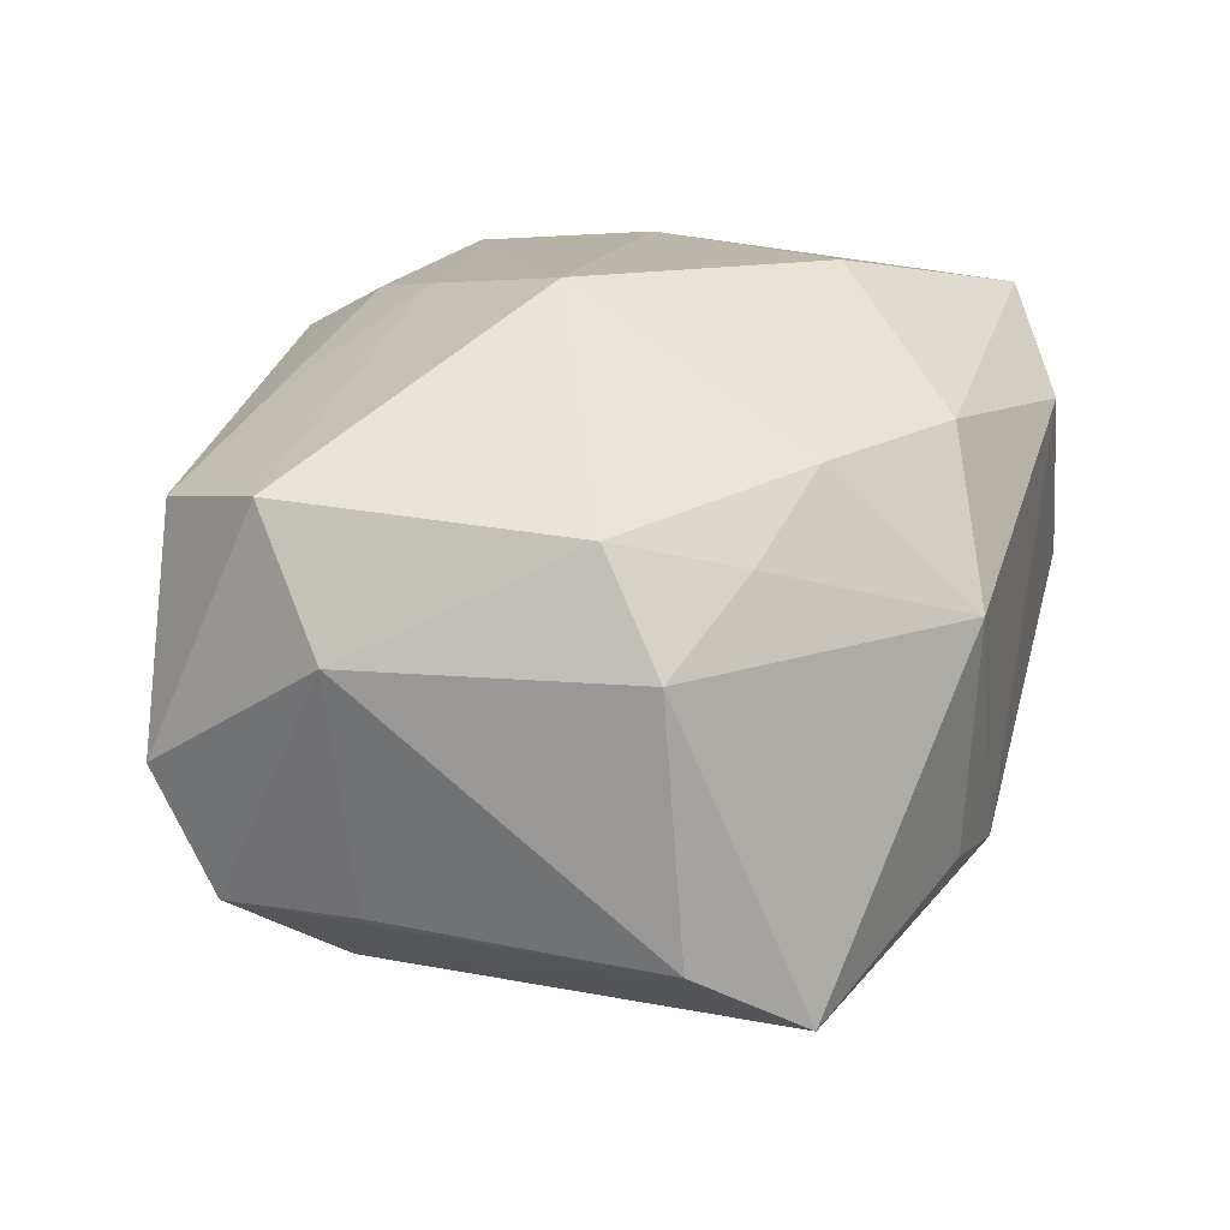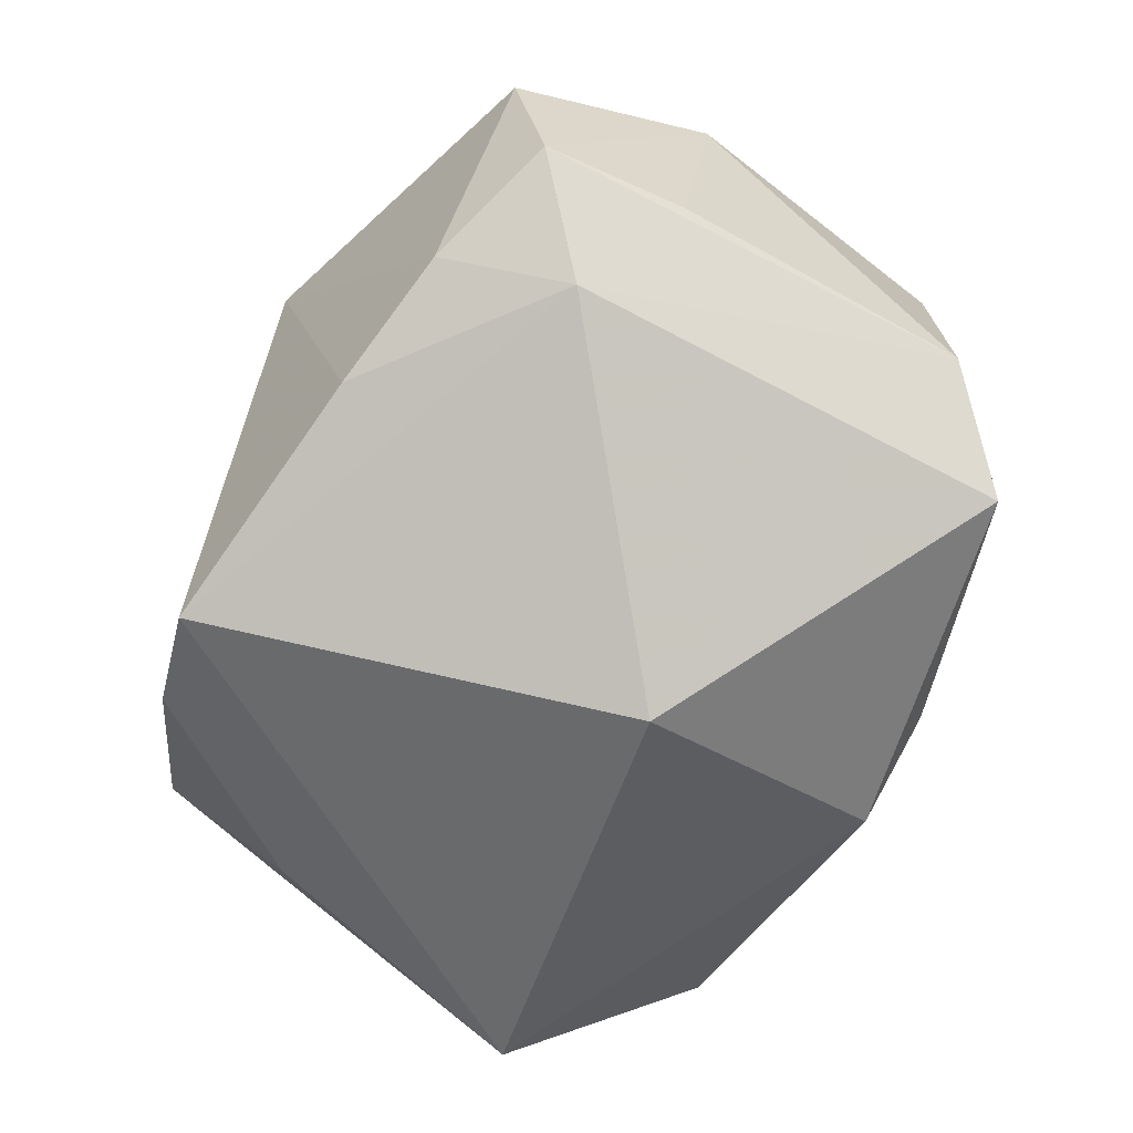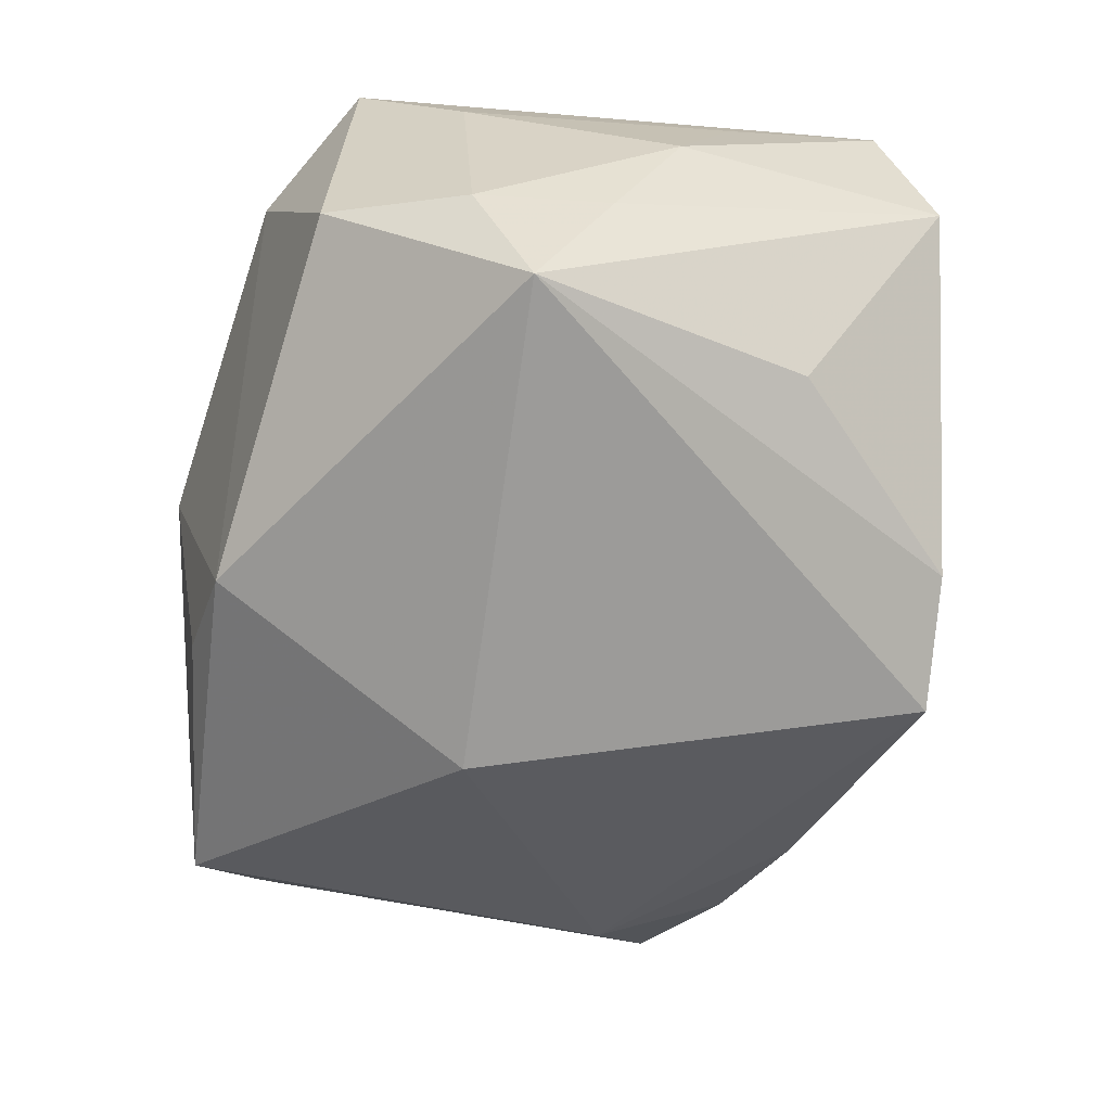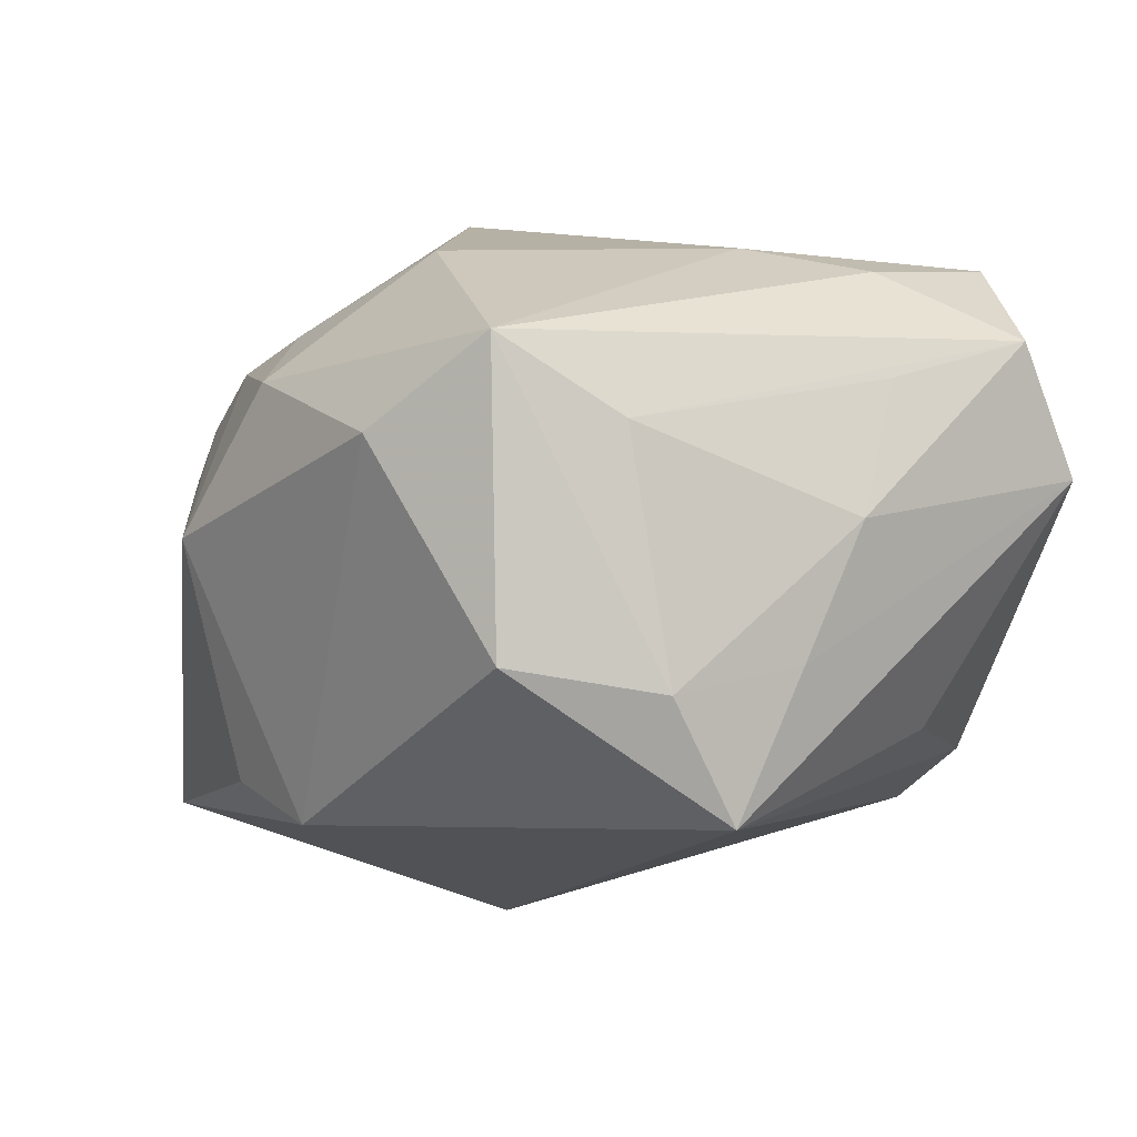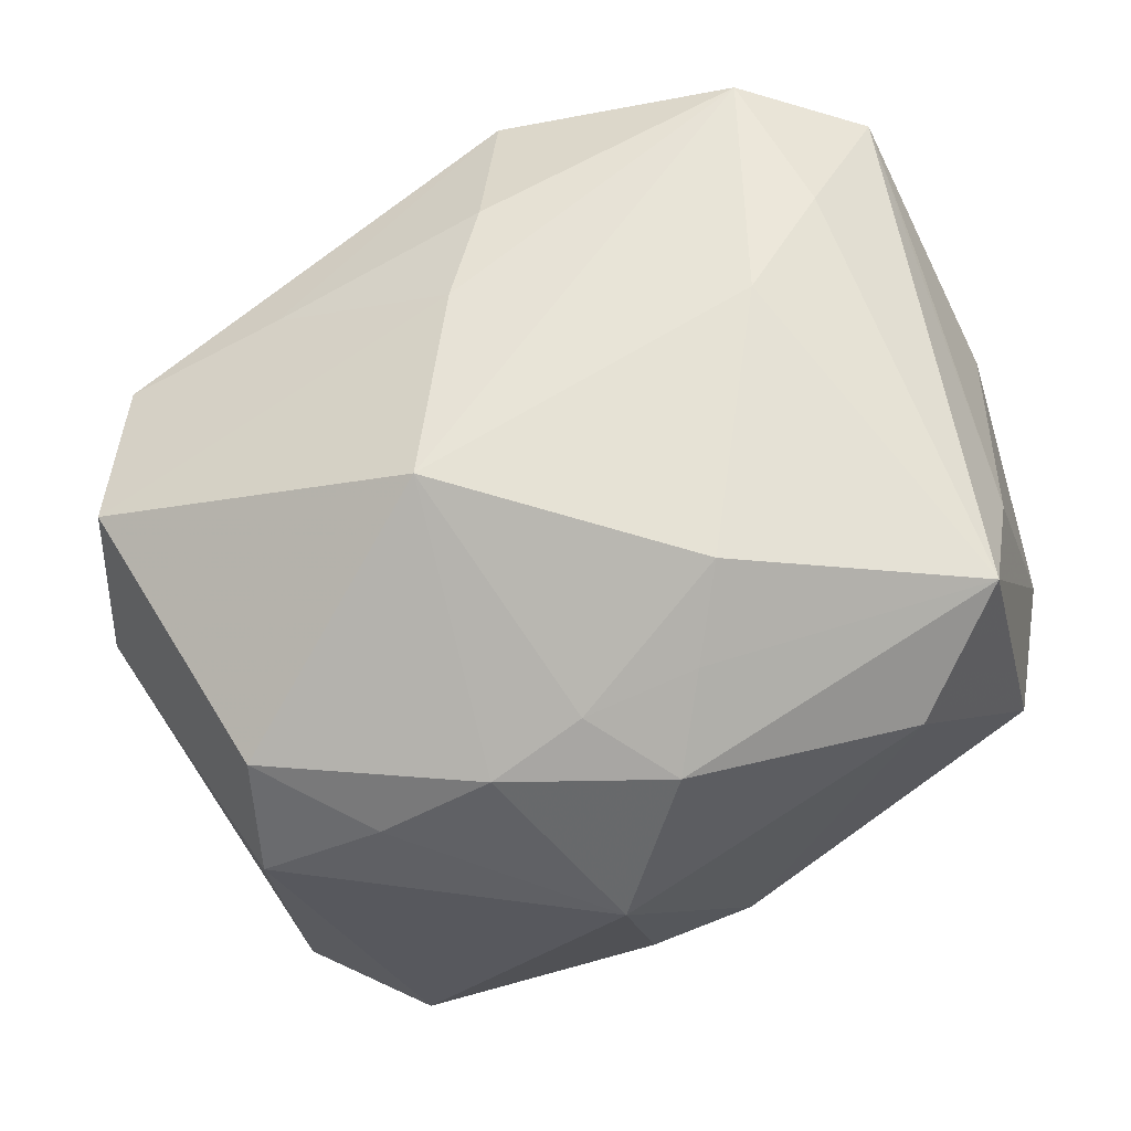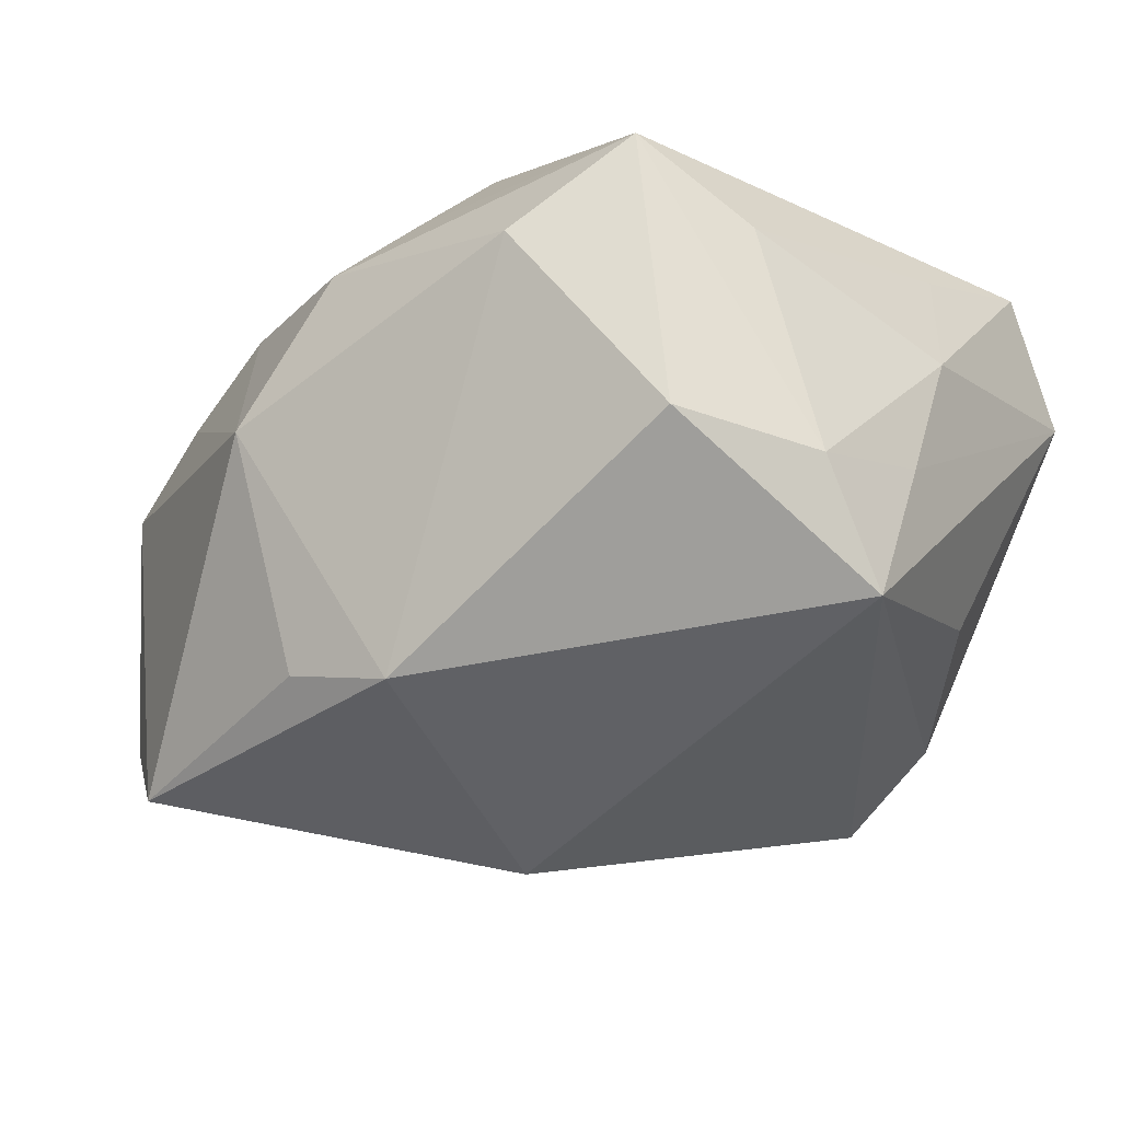
<metadata>
{"format":"obj","ext":"obj","renderer":"f3d","projection":"perspective","resolution":1024,"background":"white","views":[{"elev":14.2,"azim":-69.5,"up":"+Z"},{"elev":-77.9,"azim":-118.8,"up":"+Z"},{"elev":-44.8,"azim":71.1,"up":"+Z"},{"elev":12.0,"azim":51.5,"up":"+Z"},{"elev":63.9,"azim":-25.3,"up":"+Z"},{"elev":-14.3,"azim":33.2,"up":"+Z"}]}
</metadata>
<code>
v -0.01762 0.02301 0.01744
v 0.03779 -0.008177 -0.001548
v 0.03766 -0.002075 0.00895
v 0.01693 0.003475 0.02762
v -0.02723 -0.01997 0.009484
v 0.034 0.004194 0.01872
v -0.03778 0.0137 0.01431
v 0.002704 -0.03073 -0.01836
v -0.03477 -0.01756 -0.0186
v -0.01468 -0.0005427 0.02762
v -0.009264 0.03329 0.004966
v -0.03357 0.01989 -0.01792
v 0.03587 0.01728 0.02077
v -0.03483 -0.01128 0.01244
v 0.01478 -0.03233 0.01565
v 0.02549 0.02315 0.02519
v 0.007056 0.03149 0.01946
v 0.0131 0.02776 -0.02462
v -0.02676 -0.02496 -0.02467
v -0.03079 0.02463 0.01223
v -0.01828 -0.02213 0.01562
v -0.004993 0.01456 0.02532
v 0.03298 0.009806 -0.01064
v 0.0008717 0.02159 0.02405
v 0.02818 -0.02994 -0.0002059
v 0.0378 0.02146 0.00928
v 0.0378 -0.01491 -0.01316
v -0.007044 -0.03056 -0.01699
v -0.03464 0.007581 -0.01749
v -0.02565 0.01265 -0.02415
v -0.0007663 -0.02288 0.02243
v 0.000949 -0.008518 -0.03106
v 0.02948 -0.01868 0.0172
v 0.03561 -0.01941 -0.002528
v -0.03661 -0.01653 0.003073
v -0.009742 0.02517 -0.02282
v -0.004957 -0.02874 0.01701
v -0.04036 0.007576 0.002994
v -0.01022 -0.02177 0.01966
v -0.01145 -0.03294 0.003515
v -0.02182 0.02345 -0.02061
v 0.02613 0.00974 0.02601
v 0.02191 0.02596 -0.01766
v 0.003287 -0.01715 0.02762
v -0.03605 0.0242 -0.006891
v 0.02336 -0.02667 0.02387
f 17 18 11
f 30 18 32
f 32 18 27
f 27 8 32
f 25 8 27
f 25 46 15
f 40 8 15
f 15 8 25
f 37 15 46
f 40 15 37
f 10 7 14
f 28 8 40
f 24 16 17
f 17 1 24
f 4 16 10
f 17 16 26
f 26 16 13
f 27 23 26
f 13 3 26
f 44 4 10
f 46 4 44
f 11 45 20
f 20 45 7
f 20 17 11
f 20 1 17
f 21 14 5
f 21 5 40
f 40 37 21
f 10 14 21
f 5 14 35
f 40 5 35
f 18 30 36
f 11 18 36
f 6 3 13
f 25 27 34
f 34 46 25
f 22 24 1
f 22 7 10
f 10 16 22
f 16 24 22
f 22 20 7
f 1 20 22
f 42 4 46
f 16 4 42
f 42 46 13
f 13 16 42
f 18 17 43
f 17 26 43
f 43 26 23
f 43 27 18
f 43 23 27
f 27 26 2
f 2 26 3
f 2 34 27
f 3 34 2
f 31 37 46
f 46 44 31
f 40 35 19
f 19 28 40
f 19 30 32
f 32 8 19
f 8 28 19
f 38 14 7
f 38 35 14
f 7 45 38
f 38 12 29
f 45 12 38
f 30 12 41
f 41 36 30
f 41 12 45
f 41 45 11
f 11 36 41
f 46 34 33
f 33 34 3
f 3 6 33
f 13 46 33
f 33 6 13
f 39 31 44
f 39 44 10
f 10 21 39
f 39 21 37
f 37 31 39
f 9 19 35
f 9 38 29
f 35 38 9
f 29 12 9
f 9 12 30
f 30 19 9

</code>
